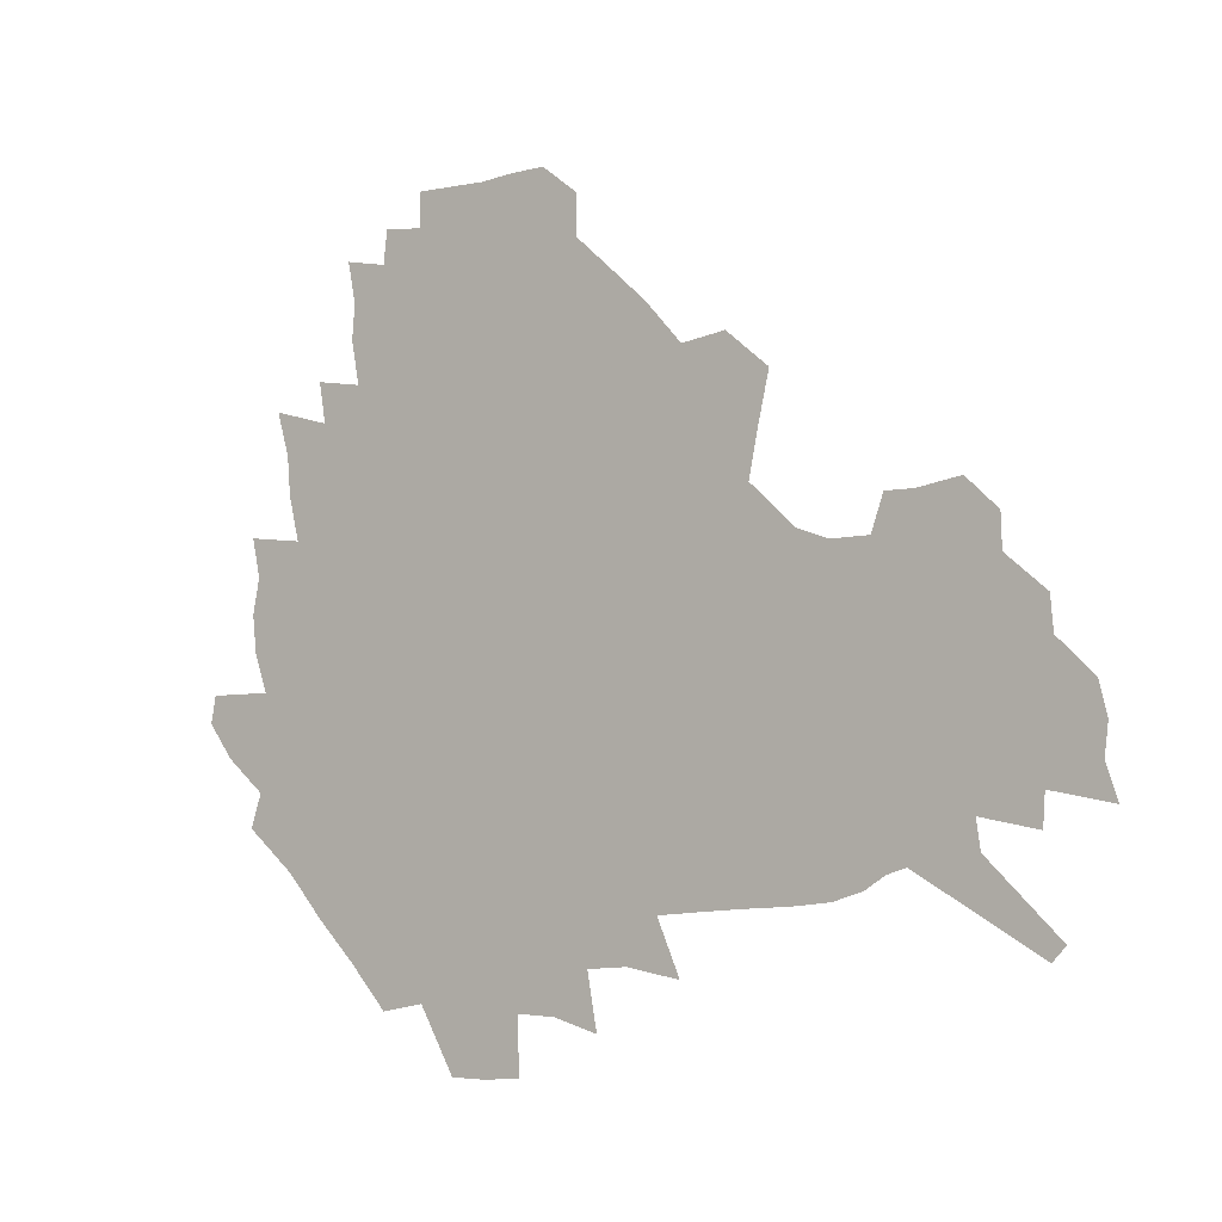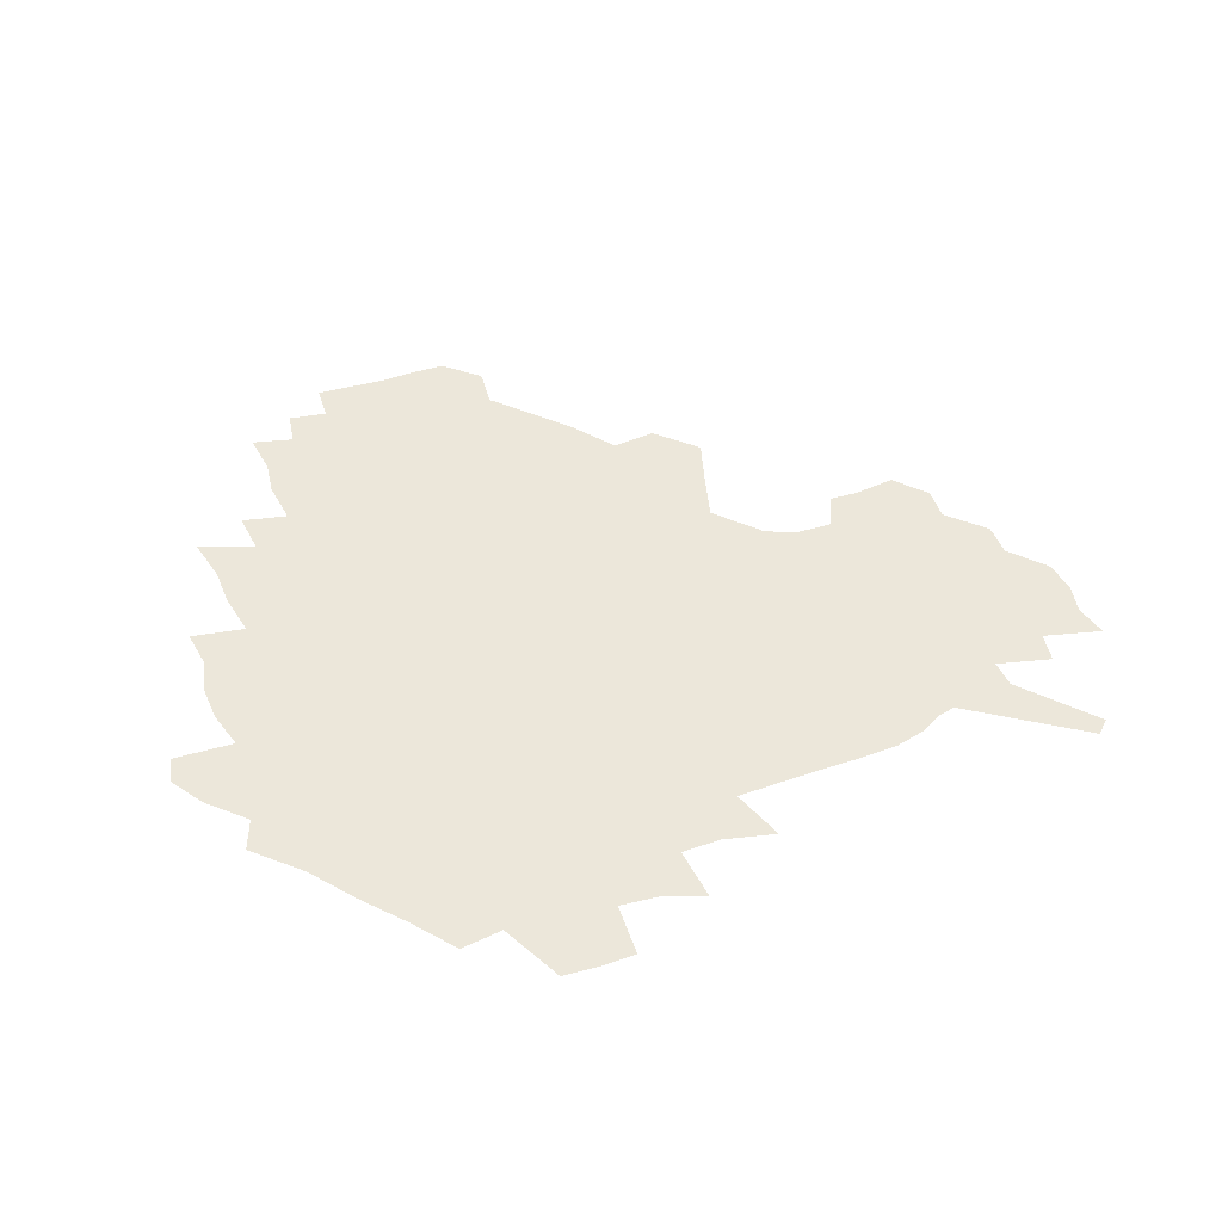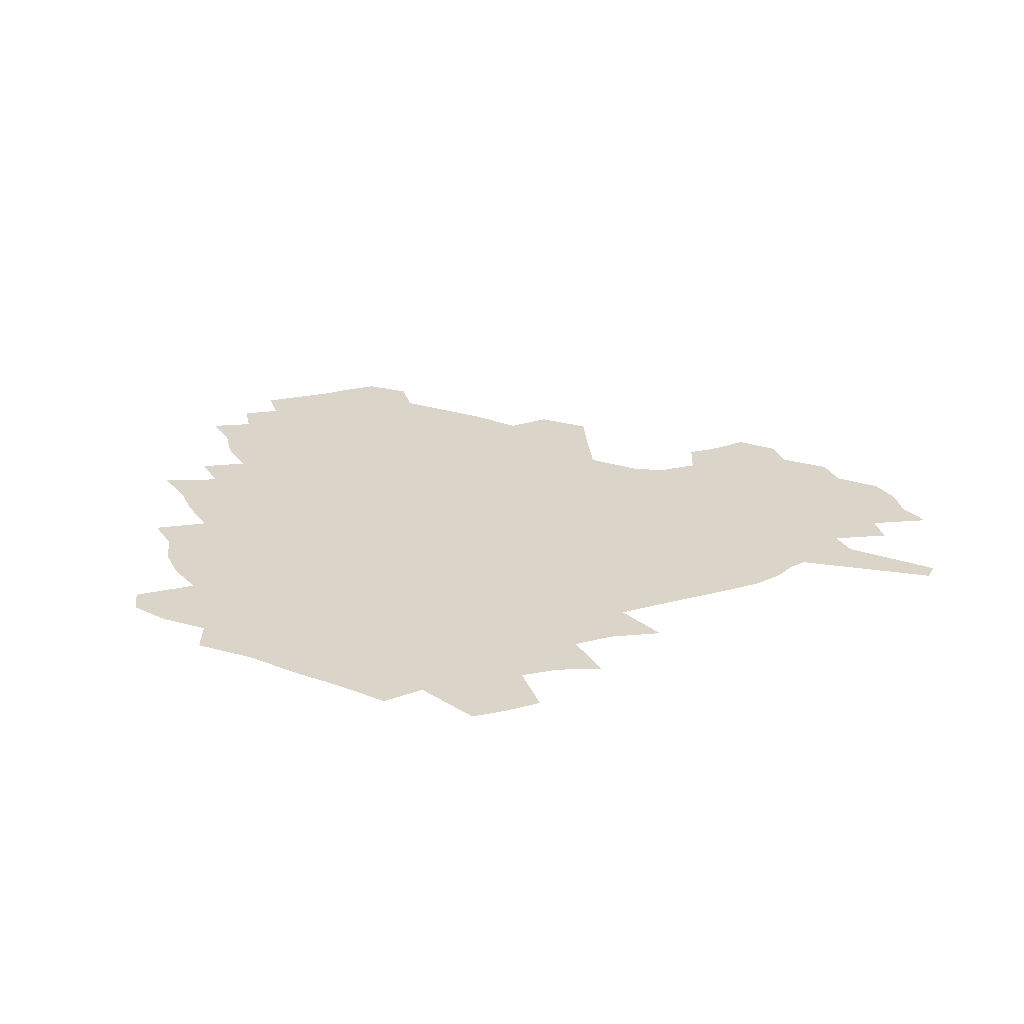
<metadata>
{"format":"obj","ext":"obj","renderer":"f3d","projection":"perspective","resolution":1024,"background":"white","views":[{"elev":-6.1,"azim":36.6,"up":"+Y"},{"elev":50.4,"azim":-17.3,"up":"+Z"},{"elev":29.3,"azim":-18.0,"up":"+Z"}]}
</metadata>
<code>
v 231.7 188.6 0
v 220.9 202.9 0
v 223 214.2 0
v 243.9 160.5 0
v 248.7 174.3 0
v 249.9 187.4 0
v 251.8 200.6 0
v 250.6 214.1 0
v 244.9 230.3 0
v 243.3 245.8 0
v 246.2 260.4 0
v 242.7 276.6 0
v 265 142.9 0
v 271 157.9 0
v 273.2 171.8 0
v 274.5 185.3 0
v 270.5 199.7 0
v 270.5 213.4 0
v 270.7 227.7 0
v 272.1 242 0
v 269.7 257.3 0
v 267 273.5 0
v 262.5 291.9 0
v 261 308.2 0
v 255.7 326.4 0
v 281 124.9 0
v 287 141.8 0
v 292.7 157.3 0
v 294 170.8 0
v 291.7 184.5 0
v 290.2 198.3 0
v 290.1 212 0
v 287.9 226.4 0
v 289.4 240.3 0
v 289.4 254.6 0
v 287.1 270.1 0
v 283.9 287.1 0
v 282.1 303.4 0
v 280.8 319.3 0
v 277.8 336.2 0
v 298.1 107.8 0
v 302.4 126.1 0
v 306.3 142.5 0
v 308.8 157.1 0
v 309.7 170.5 0
v 308.8 183.7 0
v 308.1 197.2 0
v 306.8 211 0
v 306.4 224.8 0
v 305.1 239.1 0
v 306.4 252.7 0
v 304.4 268 0
v 301.5 284.6 0
v 298.1 302.2 0
v 298.7 317.1 0
v 298.2 332.7 0
v 294.7 350.9 0
v 295.9 365.4 0
v 292.5 382.6 0
v 314.1 90.15 0
v 316.8 109.4 0
v 319.4 126.9 0
v 321.3 142.4 0
v 323.3 157.1 0
v 324.1 170.4 0
v 323.8 183.5 0
v 323 196.7 0
v 322.9 210.1 0
v 322.9 223.5 0
v 322.3 237.3 0
v 320.8 252.1 0
v 318.8 267.8 0
v 317.4 283.4 0
v 315.6 299.8 0
v 313.2 317 0
v 314.9 331.3 0
v 314.4 346.8 0
v 313.5 362.4 0
v 310.8 378.9 0
v 312.4 392.8 0
v 332.8 93.34 0
v 333.7 111.3 0
v 334.9 127.7 0
v 336.1 143.1 0
v 336.9 157.1 0
v 337.6 170.5 0
v 337.6 183.4 0
v 337.6 196.3 0
v 336.9 209.7 0
v 336.8 222.9 0
v 336.8 236.3 0
v 334.9 251.5 0
v 335.5 265.2 0
v 332.9 282.3 0
v 330.8 299.4 0
v 330.5 314.9 0
v 330.5 330.2 0
v 329.8 346 0
v 329.5 361.2 0
v 329.1 376.3 0
v 329.2 390.8 0
v 329.1 405.2 0
v 348.1 66.72 0
v 348 92.41 0
v 348.5 111.6 0
v 349.6 129.4 0
v 350 143.9 0
v 350.2 157.3 0
v 350.5 170.6 0
v 350.5 183.4 0
v 350.8 196.3 0
v 350.6 209.3 0
v 350.8 222.4 0
v 350.3 236.1 0
v 350.4 249.5 0
v 349.2 264.9 0
v 347.1 282.6 0
v 346.4 298.1 0
v 345.7 314.2 0
v 345.7 329.5 0
v 345.3 345.1 0
v 344.8 360.6 0
v 345.5 374.9 0
v 344 390.8 0
v 344.8 404.8 0
v 363.7 66.33 0
v 363.3 93.59 0
v 363 112.1 0
v 363.1 130 0
v 363.1 143.8 0
v 363 157.2 0
v 363.1 170.4 0
v 363.1 183.4 0
v 363.2 196.4 0
v 363.5 209.4 0
v 363.4 222.6 0
v 363.4 235.9 0
v 363.5 249.4 0
v 363.5 263.1 0
v 361.2 282.4 0
v 360.3 299.7 0
v 360.4 314.2 0
v 360.2 330 0
v 360.5 344.7 0
v 360.2 360 0
v 360.6 374.6 0
v 360.1 389.8 0
v 360.1 404.3 0
v 379.7 67.39 0
v 379 90.64 0
v 377.5 112.2 0
v 376.2 130.6 0
v 376.3 143.9 0
v 376 157.2 0
v 375.9 170.4 0
v 375.9 183.5 0
v 375.9 196.4 0
v 376.1 209.6 0
v 376.1 222.8 0
v 376.2 235.8 0
v 377 248.4 0
v 376.6 263.1 0
v 375.8 279.7 0
v 374.6 299.1 0
v 374.8 314.7 0
v 375 330 0
v 375.3 344.5 0
v 375.3 359.6 0
v 375.3 374.9 0
v 375 390.2 0
v 374.7 405.3 0
v 395.9 89.83 0
v 392.6 111.7 0
v 391.6 127.8 0
v 389.8 143.6 0
v 388.9 157.6 0
v 388.9 170.5 0
v 388.6 183.8 0
v 388.5 196.7 0
v 388.9 209.9 0
v 388.9 223 0
v 389.2 235.7 0
v 389.5 248.8 0
v 389.6 263.6 0
v 389.5 279.9 0
v 389.3 297.1 0
v 389.1 315.3 0
v 389.7 330.2 0
v 390.2 345.2 0
v 390.2 360.3 0
v 390.3 376 0
v 390 390.8 0
v 389.5 405.5 0
v 415.1 84.25 0
v 410.9 107.3 0
v 406.9 126.9 0
v 404.4 142.6 0
v 403.1 157 0
v 401.7 171.3 0
v 401 184.4 0
v 401.2 197.2 0
v 400.7 210.1 0
v 401.5 223 0
v 401.7 235.9 0
v 402 248.6 0
v 402.6 262.6 0
v 403.3 278 0
v 403.8 295.1 0
v 404.6 312.2 0
v 405 328.8 0
v 405.3 345.3 0
v 405.7 362.1 0
v 405.2 376.5 0
v 405.6 393.1 0
v 428.4 108.2 0
v 423.6 126.2 0
v 420.5 141.5 0
v 416.9 157.4 0
v 416 170.8 0
v 415.6 184 0
v 415.1 197 0
v 414.4 210.3 0
v 414.2 223.2 0
v 414.9 236.2 0
v 414.7 249 0
v 415.5 262.4 0
v 416.9 278.1 0
v 418 293.4 0
v 419.5 312.7 0
v 420.4 329.5 0
v 420.9 346.3 0
v 420.8 362.7 0
v 451.5 104 0
v 441.6 126.4 0
v 435.5 142.6 0
v 432.4 156.9 0
v 430.3 170.7 0
v 429.4 183.9 0
v 429.1 197 0
v 428.5 210.2 0
v 427.3 223.5 0
v 427.7 236.4 0
v 428.1 249.4 0
v 429.2 263 0
v 431 278.2 0
v 432.7 294.2 0
v 434.3 310.8 0
v 436 329.3 0
v 437.1 347.9 0
v 460.6 127.7 0
v 454.5 141.9 0
v 450.5 156 0
v 446.3 170.4 0
v 445.1 183.5 0
v 445.4 196.4 0
v 441.6 211 0
v 441 223.7 0
v 441.3 236.5 0
v 442.2 249.7 0
v 443.5 263.4 0
v 445.3 277.9 0
v 447.7 293.8 0
v 450.8 312.2 0
v 452.8 330.5 0
v 479.7 128.7 0
v 472.8 142.4 0
v 467.1 156.5 0
v 465.3 169.4 0
v 461.7 183.2 0
v 461.1 196 0
v 457.9 210.2 0
v 456.2 223.5 0
v 456.5 236.6 0
v 457.2 249.7 0
v 457.8 263.1 0
v 461.1 277.7 0
v 465.1 294.9 0
v 467.7 312.7 0
v 471.9 333 0
v 498.1 129.5 0
v 487.5 144.6 0
v 485 156.8 0
v 480.4 170.1 0
v 478.9 182.8 0
v 475.9 196.2 0
v 473.6 209.6 0
v 470.7 223.3 0
v 471.3 236.1 0
v 474.1 249.3 0
v 477.2 263.2 0
v 481.6 277.7 0
v 485.5 296.9 0
v 490.4 317.5 0
v 514.4 130.9 0
v 502.9 146.2 0
v 500.1 157.7 0
v 495.1 171 0
v 493.4 183.2 0
v 489.5 196.9 0
v 487.5 209.7 0
v 486 222.6 0
v 488.4 235 0
v 492 247.4 0
v 501.1 259.8 0
v 527 134.6 0
v 516.8 148.5 0
v 512.2 160.2 0
v 508.9 172.2 0
v 505.6 184.8 0
v 503.2 197.3 0
v 501.1 209.6 0
v 498.9 221.8 0
v 501.5 233 0
v 505.7 244.3 0
v 514.3 254.9 0
v 535.9 140 0
v 530.6 150.4 0
v 525.3 161.8 0
v 522.8 173.1 0
v 520.3 184.8 0
v 519.3 196.7 0
v 516.8 209 0
v 516.3 220.5 0
v 515.7 231.6 0
v 518.6 241.9 0
v 531.1 254.9 0
v 536.4 269.6 0
v 544 142.3 0
v 542 152.5 0
v 539.5 162.4 0
v 537.3 173.3 0
v 533.8 185.2 0
v 533.6 196.4 0
v 535.6 207.8 0
v 533.8 219.5 0
v 536.6 231.2 0
v 540 243.1 0
v 544.2 255.8 0
v 548.8 269.4 0
v 597 111.3 0
v 555.2 151 0
v 557.2 160.3 0
v 554.9 172.3 0
v 554.5 183.8 0
v 556.5 195.3 0
v 556.7 207.3 0
v 556.7 219.5 0
v 560.8 232 0
v 557.9 244.3 0
v 561 257.2 0
v 567.3 272.2 0
v 602.6 117.2 0
v 571.8 147 0
v 570.1 158.8 0
v 573.5 170.2 0
v 572.4 182.4 0
v 572.6 194.3 0
v 574 206.6 0
v 576.5 219.1 0
v 578.8 231.9 0
v 581.4 245.4 0
v 581 259.3 0
v 594.7 153.9 0
v 595.6 167 0
v 591.3 180.3 0
v 587.1 193.5 0
v 594 204.7 0
v 599.8 217 0
v 598.6 231 0
v 621.9 161.6 0
v 617 175.8 0
v 618.6 189 0
v 615.2 202.4 0
f 5 6 1
f 1 6 2
f 6 7 2
f 2 7 3
f 7 8 3
f 13 14 4
f 4 14 5
f 14 15 5
f 5 15 6
f 15 16 6
f 6 16 7
f 16 17 7
f 7 17 8
f 17 18 8
f 8 18 9
f 18 19 9
f 9 19 10
f 19 20 10
f 10 20 11
f 20 21 11
f 11 21 12
f 21 22 12
f 26 27 13
f 13 27 14
f 27 28 14
f 14 28 15
f 28 29 15
f 15 29 16
f 29 30 16
f 16 30 17
f 30 31 17
f 17 31 18
f 31 32 18
f 18 32 19
f 32 33 19
f 19 33 20
f 33 34 20
f 20 34 21
f 34 35 21
f 21 35 22
f 35 36 22
f 22 36 23
f 36 37 23
f 23 37 24
f 37 38 24
f 24 38 25
f 38 39 25
f 41 42 26
f 26 42 27
f 42 43 27
f 27 43 28
f 43 44 28
f 28 44 29
f 44 45 29
f 29 45 30
f 45 46 30
f 30 46 31
f 46 47 31
f 31 47 32
f 47 48 32
f 32 48 33
f 48 49 33
f 33 49 34
f 49 50 34
f 34 50 35
f 50 51 35
f 35 51 36
f 51 52 36
f 36 52 37
f 52 53 37
f 37 53 38
f 53 54 38
f 38 54 39
f 54 55 39
f 39 55 40
f 55 56 40
f 60 61 41
f 41 61 42
f 61 62 42
f 42 62 43
f 62 63 43
f 43 63 44
f 63 64 44
f 44 64 45
f 64 65 45
f 45 65 46
f 65 66 46
f 46 66 47
f 66 67 47
f 47 67 48
f 67 68 48
f 48 68 49
f 68 69 49
f 49 69 50
f 69 70 50
f 50 70 51
f 70 71 51
f 51 71 52
f 71 72 52
f 52 72 53
f 72 73 53
f 53 73 54
f 73 74 54
f 54 74 55
f 74 75 55
f 55 75 56
f 75 76 56
f 56 76 57
f 76 77 57
f 57 77 58
f 77 78 58
f 58 78 59
f 78 79 59
f 60 81 61
f 81 82 61
f 61 82 62
f 82 83 62
f 62 83 63
f 83 84 63
f 63 84 64
f 84 85 64
f 64 85 65
f 85 86 65
f 65 86 66
f 86 87 66
f 66 87 67
f 87 88 67
f 67 88 68
f 88 89 68
f 68 89 69
f 89 90 69
f 69 90 70
f 90 91 70
f 70 91 71
f 91 92 71
f 71 92 72
f 92 93 72
f 72 93 73
f 93 94 73
f 73 94 74
f 94 95 74
f 74 95 75
f 95 96 75
f 75 96 76
f 96 97 76
f 76 97 77
f 97 98 77
f 77 98 78
f 98 99 78
f 78 99 79
f 99 100 79
f 79 100 80
f 100 101 80
f 103 104 81
f 81 104 82
f 104 105 82
f 82 105 83
f 105 106 83
f 83 106 84
f 106 107 84
f 84 107 85
f 107 108 85
f 85 108 86
f 108 109 86
f 86 109 87
f 109 110 87
f 87 110 88
f 110 111 88
f 88 111 89
f 111 112 89
f 89 112 90
f 112 113 90
f 90 113 91
f 113 114 91
f 91 114 92
f 114 115 92
f 92 115 93
f 115 116 93
f 93 116 94
f 116 117 94
f 94 117 95
f 117 118 95
f 95 118 96
f 118 119 96
f 96 119 97
f 119 120 97
f 97 120 98
f 120 121 98
f 98 121 99
f 121 122 99
f 99 122 100
f 122 123 100
f 100 123 101
f 123 124 101
f 101 124 102
f 124 125 102
f 103 126 104
f 126 127 104
f 104 127 105
f 127 128 105
f 105 128 106
f 128 129 106
f 106 129 107
f 129 130 107
f 107 130 108
f 130 131 108
f 108 131 109
f 131 132 109
f 109 132 110
f 132 133 110
f 110 133 111
f 133 134 111
f 111 134 112
f 134 135 112
f 112 135 113
f 135 136 113
f 113 136 114
f 136 137 114
f 114 137 115
f 137 138 115
f 115 138 116
f 138 139 116
f 116 139 117
f 139 140 117
f 117 140 118
f 140 141 118
f 118 141 119
f 141 142 119
f 119 142 120
f 142 143 120
f 120 143 121
f 143 144 121
f 121 144 122
f 144 145 122
f 122 145 123
f 145 146 123
f 123 146 124
f 146 147 124
f 124 147 125
f 147 148 125
f 126 149 127
f 149 150 127
f 127 150 128
f 150 151 128
f 128 151 129
f 151 152 129
f 129 152 130
f 152 153 130
f 130 153 131
f 153 154 131
f 131 154 132
f 154 155 132
f 132 155 133
f 155 156 133
f 133 156 134
f 156 157 134
f 134 157 135
f 157 158 135
f 135 158 136
f 158 159 136
f 136 159 137
f 159 160 137
f 137 160 138
f 160 161 138
f 138 161 139
f 161 162 139
f 139 162 140
f 162 163 140
f 140 163 141
f 163 164 141
f 141 164 142
f 164 165 142
f 142 165 143
f 165 166 143
f 143 166 144
f 166 167 144
f 144 167 145
f 167 168 145
f 145 168 146
f 168 169 146
f 146 169 147
f 169 170 147
f 147 170 148
f 170 171 148
f 150 172 151
f 172 173 151
f 151 173 152
f 173 174 152
f 152 174 153
f 174 175 153
f 153 175 154
f 175 176 154
f 154 176 155
f 176 177 155
f 155 177 156
f 177 178 156
f 156 178 157
f 178 179 157
f 157 179 158
f 179 180 158
f 158 180 159
f 180 181 159
f 159 181 160
f 181 182 160
f 160 182 161
f 182 183 161
f 161 183 162
f 183 184 162
f 162 184 163
f 184 185 163
f 163 185 164
f 185 186 164
f 164 186 165
f 186 187 165
f 165 187 166
f 187 188 166
f 166 188 167
f 188 189 167
f 167 189 168
f 189 190 168
f 168 190 169
f 190 191 169
f 169 191 170
f 191 192 170
f 170 192 171
f 192 193 171
f 172 194 173
f 194 195 173
f 173 195 174
f 195 196 174
f 174 196 175
f 196 197 175
f 175 197 176
f 197 198 176
f 176 198 177
f 198 199 177
f 177 199 178
f 199 200 178
f 178 200 179
f 200 201 179
f 179 201 180
f 201 202 180
f 180 202 181
f 202 203 181
f 181 203 182
f 203 204 182
f 182 204 183
f 204 205 183
f 183 205 184
f 205 206 184
f 184 206 185
f 206 207 185
f 185 207 186
f 207 208 186
f 186 208 187
f 208 209 187
f 187 209 188
f 209 210 188
f 188 210 189
f 210 211 189
f 189 211 190
f 211 212 190
f 190 212 191
f 212 213 191
f 191 213 192
f 213 214 192
f 192 214 193
f 195 215 196
f 215 216 196
f 196 216 197
f 216 217 197
f 197 217 198
f 217 218 198
f 198 218 199
f 218 219 199
f 199 219 200
f 219 220 200
f 200 220 201
f 220 221 201
f 201 221 202
f 221 222 202
f 202 222 203
f 222 223 203
f 203 223 204
f 223 224 204
f 204 224 205
f 224 225 205
f 205 225 206
f 225 226 206
f 206 226 207
f 226 227 207
f 207 227 208
f 227 228 208
f 208 228 209
f 228 229 209
f 209 229 210
f 229 230 210
f 210 230 211
f 230 231 211
f 211 231 212
f 231 232 212
f 212 232 213
f 215 233 216
f 233 234 216
f 216 234 217
f 234 235 217
f 217 235 218
f 235 236 218
f 218 236 219
f 236 237 219
f 219 237 220
f 237 238 220
f 220 238 221
f 238 239 221
f 221 239 222
f 239 240 222
f 222 240 223
f 240 241 223
f 223 241 224
f 241 242 224
f 224 242 225
f 242 243 225
f 225 243 226
f 243 244 226
f 226 244 227
f 244 245 227
f 227 245 228
f 245 246 228
f 228 246 229
f 246 247 229
f 229 247 230
f 247 248 230
f 230 248 231
f 248 249 231
f 231 249 232
f 234 250 235
f 250 251 235
f 235 251 236
f 251 252 236
f 236 252 237
f 252 253 237
f 237 253 238
f 253 254 238
f 238 254 239
f 254 255 239
f 239 255 240
f 255 256 240
f 240 256 241
f 256 257 241
f 241 257 242
f 257 258 242
f 242 258 243
f 258 259 243
f 243 259 244
f 259 260 244
f 244 260 245
f 260 261 245
f 245 261 246
f 261 262 246
f 246 262 247
f 262 263 247
f 247 263 248
f 263 264 248
f 248 264 249
f 250 265 251
f 265 266 251
f 251 266 252
f 266 267 252
f 252 267 253
f 267 268 253
f 253 268 254
f 268 269 254
f 254 269 255
f 269 270 255
f 255 270 256
f 270 271 256
f 256 271 257
f 271 272 257
f 257 272 258
f 272 273 258
f 258 273 259
f 273 274 259
f 259 274 260
f 274 275 260
f 260 275 261
f 275 276 261
f 261 276 262
f 276 277 262
f 262 277 263
f 277 278 263
f 263 278 264
f 278 279 264
f 265 280 266
f 280 281 266
f 266 281 267
f 281 282 267
f 267 282 268
f 282 283 268
f 268 283 269
f 283 284 269
f 269 284 270
f 284 285 270
f 270 285 271
f 285 286 271
f 271 286 272
f 286 287 272
f 272 287 273
f 287 288 273
f 273 288 274
f 288 289 274
f 274 289 275
f 289 290 275
f 275 290 276
f 290 291 276
f 276 291 277
f 291 292 277
f 277 292 278
f 292 293 278
f 278 293 279
f 280 294 281
f 294 295 281
f 281 295 282
f 295 296 282
f 282 296 283
f 296 297 283
f 283 297 284
f 297 298 284
f 284 298 285
f 298 299 285
f 285 299 286
f 299 300 286
f 286 300 287
f 300 301 287
f 287 301 288
f 301 302 288
f 288 302 289
f 302 303 289
f 289 303 290
f 303 304 290
f 290 304 291
f 294 305 295
f 305 306 295
f 295 306 296
f 306 307 296
f 296 307 297
f 307 308 297
f 297 308 298
f 308 309 298
f 298 309 299
f 309 310 299
f 299 310 300
f 310 311 300
f 300 311 301
f 311 312 301
f 301 312 302
f 312 313 302
f 302 313 303
f 313 314 303
f 303 314 304
f 314 315 304
f 305 316 306
f 316 317 306
f 306 317 307
f 317 318 307
f 307 318 308
f 318 319 308
f 308 319 309
f 319 320 309
f 309 320 310
f 320 321 310
f 310 321 311
f 321 322 311
f 311 322 312
f 322 323 312
f 312 323 313
f 323 324 313
f 313 324 314
f 324 325 314
f 314 325 315
f 325 326 315
f 316 328 317
f 328 329 317
f 317 329 318
f 329 330 318
f 318 330 319
f 330 331 319
f 319 331 320
f 331 332 320
f 320 332 321
f 332 333 321
f 321 333 322
f 333 334 322
f 322 334 323
f 334 335 323
f 323 335 324
f 335 336 324
f 324 336 325
f 336 337 325
f 325 337 326
f 337 338 326
f 326 338 327
f 338 339 327
f 328 340 329
f 340 341 329
f 329 341 330
f 341 342 330
f 330 342 331
f 342 343 331
f 331 343 332
f 343 344 332
f 332 344 333
f 344 345 333
f 333 345 334
f 345 346 334
f 334 346 335
f 346 347 335
f 335 347 336
f 347 348 336
f 336 348 337
f 348 349 337
f 337 349 338
f 349 350 338
f 338 350 339
f 350 351 339
f 340 352 341
f 352 353 341
f 341 353 342
f 353 354 342
f 342 354 343
f 354 355 343
f 343 355 344
f 355 356 344
f 344 356 345
f 356 357 345
f 345 357 346
f 357 358 346
f 346 358 347
f 358 359 347
f 347 359 348
f 359 360 348
f 348 360 349
f 360 361 349
f 349 361 350
f 361 362 350
f 350 362 351
f 354 363 355
f 363 364 355
f 355 364 356
f 364 365 356
f 356 365 357
f 365 366 357
f 357 366 358
f 366 367 358
f 358 367 359
f 367 368 359
f 359 368 360
f 368 369 360
f 360 369 361
f 364 370 365
f 370 371 365
f 365 371 366
f 371 372 366
f 366 372 367
f 372 373 367
f 367 373 368

</code>
